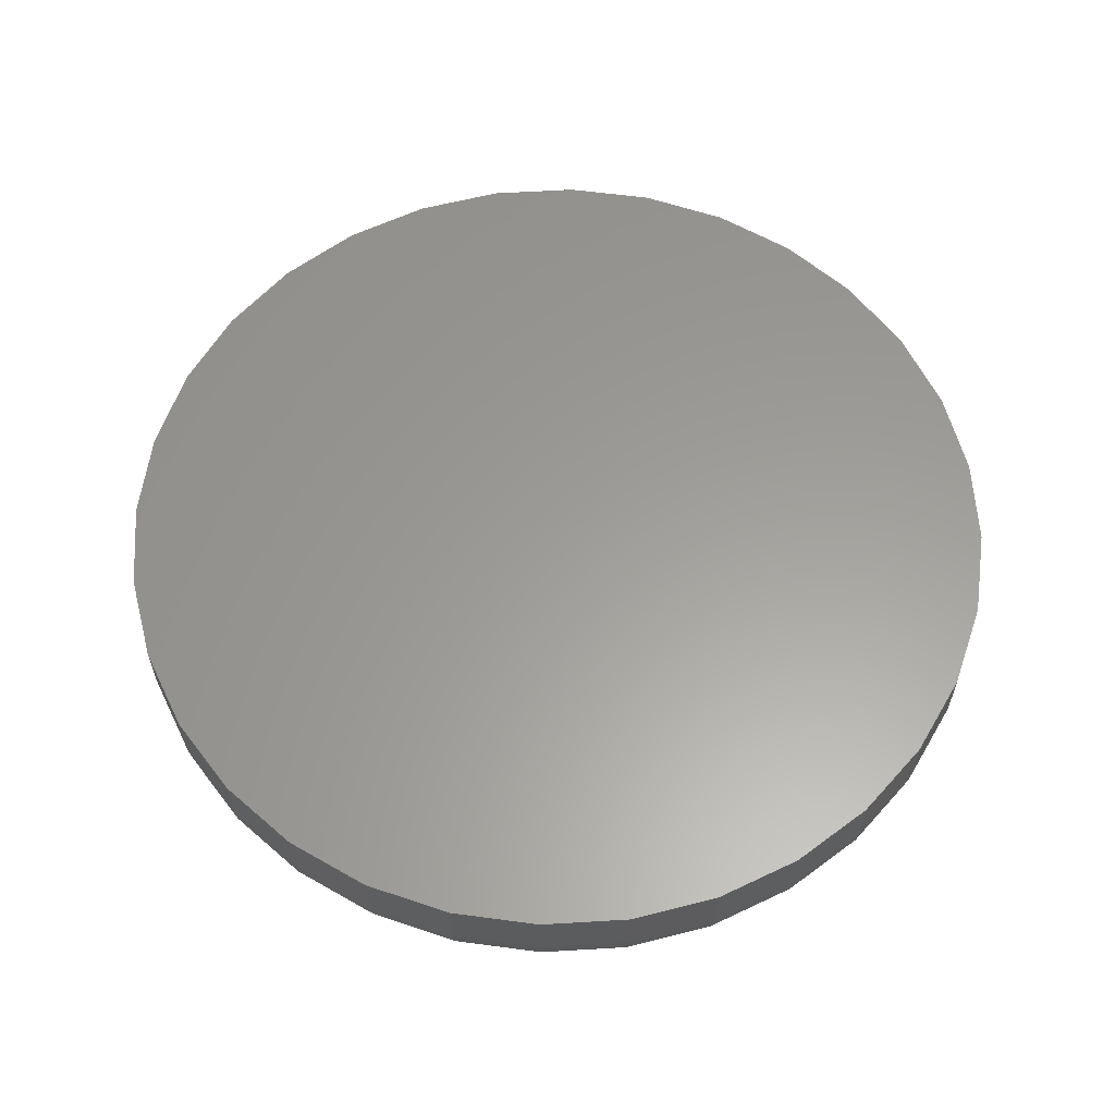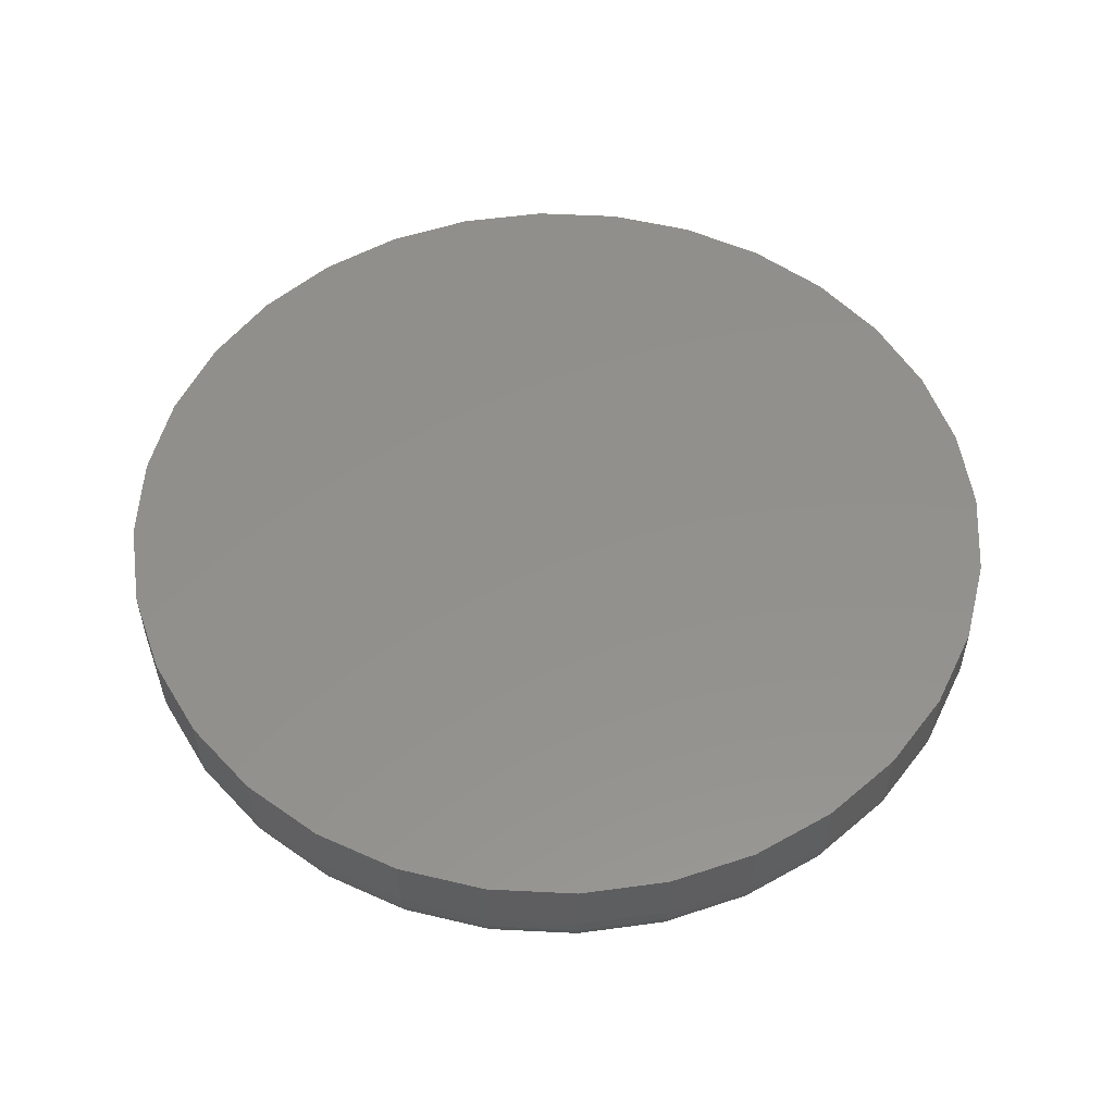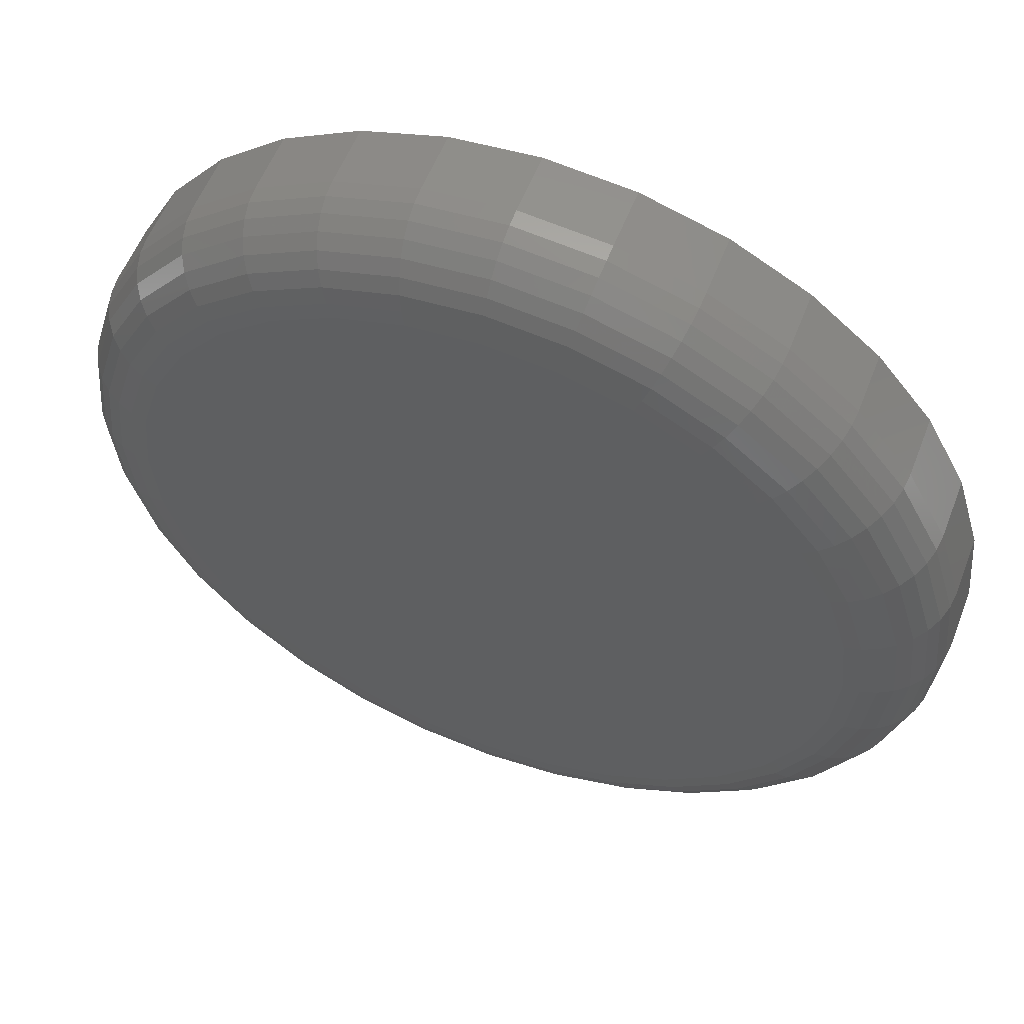
<metadata>
{"format":"stl","ext":"stl","renderer":"f3d","projection":"perspective","resolution":1024,"background":"white","views":[{"elev":60.4,"azim":-54.1,"up":"+Z"},{"elev":53.9,"azim":109.9,"up":"+Z"},{"elev":56.6,"azim":-158.9,"up":"+Y"}]}
</metadata>
<code>
# stl→obj: 320 verts, 636 faces
v -0.002385 0.6248 0
v 0.02412 0.6221 0
v -0.02889 0.6221 0
v -0.05437 0.6144 0
v 0.0496 0.6144 0
v 0.02412 0.3557 0
v -0.02889 0.3557 0
v 0.0496 0.3634 0
v -0.002385 0.353 0
v -0.05437 0.3634 0
v -0.07786 0.3759 0
v 0.07309 0.3759 0
v -0.09845 0.3928 0
v 0.09368 0.3928 0
v -0.1153 0.4134 0
v 0.1106 0.4134 0
v -0.1279 0.4369 0
v 0.1231 0.4369 0
v -0.1356 0.4624 0
v 0.1309 0.4624 0
v -0.1382 0.4889 0
v 0.1335 0.4889 0
v -0.1356 0.5154 0
v 0.1309 0.5154 0
v -0.1279 0.5409 0
v 0.1231 0.5409 0
v -0.1153 0.5644 0
v 0.1106 0.5644 0
v -0.09845 0.585 0
v 0.09368 0.585 0
v -0.07786 0.6019 0
v 0.07309 0.6019 0
v 0.1647 0.4889 0.03125
v 0.1647 0.4889 0.05469
v 0.1615 0.4563 0.03125
v 0.1615 0.4563 0.05469
v 0.152 0.4249 0.03125
v 0.152 0.4249 0.05469
v 0.1366 0.3961 0.03125
v 0.1366 0.3961 0.05469
v 0.1158 0.3707 0.03125
v 0.1158 0.3707 0.05469
v 0.09045 0.35 0.03125
v 0.09045 0.35 0.05469
v 0.06156 0.3345 0.03125
v 0.06156 0.3345 0.05469
v 0.03022 0.325 0.03125
v 0.03022 0.325 0.05469
v -0.002385 0.3218 0.03125
v -0.002385 0.3218 0.05469
v -0.03499 0.325 0.03125
v -0.03499 0.325 0.05469
v -0.06633 0.3345 0.03125
v -0.06633 0.3345 0.05469
v -0.09522 0.35 0.03125
v -0.09522 0.35 0.05469
v -0.1205 0.3707 0.03125
v -0.1205 0.3707 0.05469
v -0.1413 0.3961 0.03125
v -0.1413 0.3961 0.05469
v -0.1568 0.4249 0.03125
v -0.1568 0.4249 0.05469
v -0.1663 0.4563 0.03125
v -0.1663 0.4563 0.05469
v -0.1695 0.4889 0.03125
v -0.1695 0.4889 0.05469
v -0.1663 0.5215 0.03125
v -0.1663 0.5215 0.05469
v -0.1568 0.5528 0.03125
v -0.1568 0.5528 0.05469
v -0.1413 0.5817 0.03125
v -0.1413 0.5817 0.05469
v -0.1205 0.6071 0.03125
v -0.1205 0.6071 0.05469
v -0.09522 0.6278 0.03125
v -0.09522 0.6278 0.05469
v -0.06633 0.6433 0.03125
v -0.06633 0.6433 0.05469
v -0.03499 0.6528 0.03125
v -0.03499 0.6528 0.05469
v -0.002385 0.656 0.03125
v -0.002385 0.656 0.05469
v 0.03022 0.6528 0.03125
v 0.03022 0.6528 0.05469
v 0.06156 0.6433 0.03125
v 0.06156 0.6433 0.05469
v 0.09045 0.6278 0.03125
v 0.09045 0.6278 0.05469
v 0.1158 0.6071 0.03125
v 0.1158 0.6071 0.05469
v 0.1366 0.5817 0.03125
v 0.1366 0.5817 0.05469
v 0.152 0.5528 0.03125
v 0.152 0.5528 0.05469
v 0.1615 0.5215 0.03125
v 0.1615 0.5215 0.05469
v -0.1689 0.4889 0.02515
v -0.1657 0.5214 0.02515
v -0.1671 0.4889 0.01929
v -0.1639 0.521 0.01929
v -0.1642 0.4889 0.01389
v -0.1611 0.5205 0.01389
v -0.1603 0.4889 0.009153
v -0.1573 0.5197 0.009153
v -0.1556 0.4889 0.005267
v -0.1527 0.5188 0.005267
v -0.1502 0.4889 0.002379
v -0.1474 0.5177 0.002379
v -0.1443 0.4889 0.0006005
v -0.1416 0.5166 0.0006005
v 0.1609 0.5214 0.02515
v 0.1641 0.4889 0.02515
v 0.1592 0.521 0.01929
v 0.1623 0.4889 0.01929
v 0.1563 0.5205 0.01389
v 0.1595 0.4889 0.01389
v 0.1525 0.5197 0.009153
v 0.1556 0.4889 0.009153
v 0.1479 0.5188 0.005267
v 0.1508 0.4889 0.005267
v 0.1426 0.5177 0.002379
v 0.1454 0.4889 0.002379
v 0.1368 0.5166 0.0006005
v 0.1396 0.4889 0.0006005
v 0.1514 0.5526 0.02515
v 0.1498 0.5519 0.01929
v 0.1471 0.5508 0.01389
v 0.1435 0.5493 0.009153
v 0.1392 0.5475 0.005267
v 0.1342 0.5455 0.002379
v 0.1288 0.5432 0.0006005
v 0.1361 0.5814 0.02515
v 0.1346 0.5804 0.01929
v 0.1322 0.5788 0.01389
v 0.1289 0.5767 0.009153
v 0.125 0.574 0.005267
v 0.1205 0.571 0.002379
v 0.1156 0.5678 0.0006005
v 0.1154 0.6066 0.02515
v 0.1141 0.6054 0.01929
v 0.1121 0.6033 0.01389
v 0.1093 0.6006 0.009153
v 0.106 0.5972 0.005267
v 0.1021 0.5934 0.002379
v 0.09799 0.5893 0.0006005
v 0.09012 0.6273 0.02515
v 0.08913 0.6259 0.01929
v 0.08753 0.6235 0.01389
v 0.08537 0.6202 0.009153
v 0.08274 0.6163 0.005267
v 0.07974 0.6118 0.002379
v 0.07648 0.6069 0.0006005
v 0.06133 0.6427 0.02515
v 0.06065 0.6411 0.01929
v 0.05955 0.6384 0.01389
v 0.05806 0.6348 0.009153
v 0.05625 0.6305 0.005267
v 0.05418 0.6255 0.002379
v 0.05194 0.62 0.0006005
v 0.0301 0.6522 0.02515
v 0.02975 0.6505 0.01929
v 0.02919 0.6476 0.01389
v 0.02843 0.6438 0.009153
v 0.02751 0.6392 0.005267
v 0.02645 0.6339 0.002379
v 0.02531 0.6281 0.0006005
v -0.002385 0.6554 0.02515
v -0.002385 0.6536 0.01929
v -0.002385 0.6507 0.01389
v -0.002385 0.6469 0.009153
v -0.002385 0.6421 0.005267
v -0.002385 0.6367 0.002379
v -0.002385 0.6308 0.0006005
v -0.03487 0.6522 0.02515
v -0.03452 0.6505 0.01929
v -0.03396 0.6476 0.01389
v -0.0332 0.6438 0.009153
v -0.03228 0.6392 0.005267
v -0.03122 0.6339 0.002379
v -0.03008 0.6281 0.0006005
v -0.0661 0.6427 0.02515
v -0.06542 0.6411 0.01929
v -0.06432 0.6384 0.01389
v -0.06283 0.6348 0.009153
v -0.06102 0.6305 0.005267
v -0.05895 0.6255 0.002379
v -0.05671 0.62 0.0006005
v -0.09489 0.6273 0.02515
v -0.0939 0.6259 0.01929
v -0.0923 0.6235 0.01389
v -0.09014 0.6202 0.009153
v -0.08751 0.6163 0.005267
v -0.08451 0.6118 0.002379
v -0.08125 0.6069 0.0006005
v -0.1201 0.6066 0.02515
v -0.1189 0.6054 0.01929
v -0.1168 0.6033 0.01389
v -0.1141 0.6006 0.009153
v -0.1107 0.5972 0.005267
v -0.1069 0.5934 0.002379
v -0.1028 0.5893 0.0006005
v -0.1408 0.5814 0.02515
v -0.1394 0.5804 0.01929
v -0.1369 0.5788 0.01389
v -0.1337 0.5767 0.009153
v -0.1298 0.574 0.005267
v -0.1253 0.571 0.002379
v -0.1204 0.5678 0.0006005
v -0.1562 0.5526 0.02515
v -0.1546 0.5519 0.01929
v -0.1519 0.5508 0.01389
v -0.1483 0.5493 0.009153
v -0.1439 0.5475 0.005267
v -0.1389 0.5455 0.002379
v -0.1335 0.5432 0.0006005
v 0.1609 0.4564 0.02515
v 0.1592 0.4568 0.01929
v 0.1563 0.4573 0.01389
v 0.1525 0.4581 0.009153
v 0.1479 0.459 0.005267
v 0.1426 0.4601 0.002379
v 0.1368 0.4612 0.0006005
v -0.1657 0.4564 0.02515
v -0.1639 0.4568 0.01929
v -0.1611 0.4573 0.01389
v -0.1573 0.4581 0.009153
v -0.1527 0.459 0.005267
v -0.1474 0.4601 0.002379
v -0.1416 0.4612 0.0006005
v -0.1562 0.4252 0.02515
v -0.1546 0.4259 0.01929
v -0.1519 0.427 0.01389
v -0.1483 0.4285 0.009153
v -0.1439 0.4303 0.005267
v -0.1389 0.4323 0.002379
v -0.1335 0.4346 0.0006005
v -0.1408 0.3964 0.02515
v -0.1394 0.3974 0.01929
v -0.1369 0.399 0.01389
v -0.1337 0.4011 0.009153
v -0.1298 0.4038 0.005267
v -0.1253 0.4068 0.002379
v -0.1204 0.41 0.0006005
v -0.1201 0.3712 0.02515
v -0.1189 0.3724 0.01929
v -0.1168 0.3745 0.01389
v -0.1141 0.3772 0.009153
v -0.1107 0.3806 0.005267
v -0.1069 0.3844 0.002379
v -0.1028 0.3885 0.0006005
v -0.09489 0.3505 0.02515
v -0.0939 0.3519 0.01929
v -0.0923 0.3543 0.01389
v -0.09014 0.3576 0.009153
v -0.08751 0.3615 0.005267
v -0.08451 0.366 0.002379
v -0.08125 0.3709 0.0006005
v -0.0661 0.3351 0.02515
v -0.06542 0.3367 0.01929
v -0.06432 0.3394 0.01389
v -0.06283 0.343 0.009153
v -0.06102 0.3473 0.005267
v -0.05895 0.3523 0.002379
v -0.05671 0.3578 0.0006005
v -0.03487 0.3256 0.02515
v -0.03452 0.3273 0.01929
v -0.03396 0.3302 0.01389
v -0.0332 0.334 0.009153
v -0.03228 0.3386 0.005267
v -0.03122 0.3439 0.002379
v -0.03008 0.3497 0.0006005
v -0.002385 0.3224 0.02515
v -0.002385 0.3242 0.01929
v -0.002385 0.3271 0.01389
v -0.002385 0.3309 0.009153
v -0.002385 0.3357 0.005267
v -0.002385 0.3411 0.002379
v -0.002385 0.3469 0.0006005
v 0.0301 0.3256 0.02515
v 0.02975 0.3273 0.01929
v 0.02919 0.3302 0.01389
v 0.02843 0.334 0.009153
v 0.02751 0.3386 0.005267
v 0.02645 0.3439 0.002379
v 0.02531 0.3497 0.0006005
v 0.06133 0.3351 0.02515
v 0.06065 0.3367 0.01929
v 0.05955 0.3394 0.01389
v 0.05806 0.343 0.009153
v 0.05625 0.3473 0.005267
v 0.05418 0.3523 0.002379
v 0.05194 0.3578 0.0006005
v 0.09012 0.3505 0.02515
v 0.08913 0.3519 0.01929
v 0.08753 0.3543 0.01389
v 0.08537 0.3576 0.009153
v 0.08274 0.3615 0.005267
v 0.07974 0.366 0.002379
v 0.07648 0.3709 0.0006005
v 0.1154 0.3712 0.02515
v 0.1141 0.3724 0.01929
v 0.1121 0.3745 0.01389
v 0.1093 0.3772 0.009153
v 0.106 0.3806 0.005267
v 0.1021 0.3844 0.002379
v 0.09799 0.3885 0.0006005
v 0.1361 0.3964 0.02515
v 0.1346 0.3974 0.01929
v 0.1322 0.399 0.01389
v 0.1289 0.4011 0.009153
v 0.125 0.4038 0.005267
v 0.1205 0.4068 0.002379
v 0.1156 0.41 0.0006005
v 0.1514 0.4252 0.02515
v 0.1498 0.4259 0.01929
v 0.1471 0.427 0.01389
v 0.1435 0.4285 0.009153
v 0.1392 0.4303 0.005267
v 0.1342 0.4323 0.002379
v 0.1288 0.4346 0.0006005
f 1 2 3
f 4 3 2
f 5 4 2
f 6 7 8
f 9 7 6
f 7 10 8
f 8 10 11
f 8 11 12
f 12 11 13
f 12 13 14
f 14 13 15
f 14 15 16
f 16 15 17
f 16 17 18
f 18 17 19
f 18 19 20
f 20 19 21
f 20 21 22
f 22 21 23
f 22 23 24
f 24 23 25
f 24 25 26
f 26 25 27
f 26 27 28
f 28 27 29
f 28 29 30
f 30 29 31
f 30 31 32
f 32 31 4
f 32 4 5
f 33 34 35
f 35 34 36
f 35 36 37
f 37 36 38
f 37 38 39
f 39 38 40
f 39 40 41
f 41 40 42
f 41 42 43
f 43 42 44
f 43 44 45
f 45 44 46
f 45 46 47
f 47 46 48
f 47 48 49
f 49 48 50
f 49 50 51
f 51 50 52
f 51 52 53
f 53 52 54
f 53 54 55
f 55 54 56
f 55 56 57
f 57 56 58
f 57 58 59
f 59 58 60
f 59 60 61
f 61 60 62
f 61 62 63
f 63 62 64
f 63 64 65
f 65 64 66
f 65 66 67
f 67 66 68
f 67 68 69
f 69 68 70
f 69 70 71
f 71 70 72
f 71 72 73
f 73 72 74
f 73 74 75
f 75 74 76
f 75 76 77
f 77 76 78
f 77 78 79
f 79 78 80
f 79 80 81
f 81 80 82
f 81 82 83
f 83 82 84
f 83 84 85
f 85 84 86
f 85 86 87
f 87 86 88
f 87 88 89
f 89 88 90
f 89 90 91
f 91 90 92
f 91 92 93
f 93 92 94
f 93 94 95
f 95 94 96
f 95 96 33
f 33 96 34
f 65 67 97
f 97 67 98
f 97 98 99
f 99 98 100
f 99 100 101
f 101 100 102
f 101 102 103
f 103 102 104
f 103 104 105
f 105 104 106
f 105 106 107
f 107 106 108
f 107 108 109
f 109 108 110
f 109 110 21
f 21 110 23
f 95 33 111
f 111 33 112
f 111 112 113
f 113 112 114
f 113 114 115
f 115 114 116
f 115 116 117
f 117 116 118
f 117 118 119
f 119 118 120
f 119 120 121
f 121 120 122
f 121 122 123
f 123 122 124
f 123 124 24
f 24 124 22
f 93 95 125
f 125 95 111
f 125 111 126
f 126 111 113
f 126 113 127
f 127 113 115
f 127 115 128
f 128 115 117
f 128 117 129
f 129 117 119
f 129 119 130
f 130 119 121
f 130 121 131
f 131 121 123
f 131 123 26
f 26 123 24
f 91 93 132
f 132 93 125
f 132 125 133
f 133 125 126
f 133 126 134
f 134 126 127
f 134 127 135
f 135 127 128
f 135 128 136
f 136 128 129
f 136 129 137
f 137 129 130
f 137 130 138
f 138 130 131
f 138 131 28
f 28 131 26
f 89 91 139
f 139 91 132
f 139 132 140
f 140 132 133
f 140 133 141
f 141 133 134
f 141 134 142
f 142 134 135
f 142 135 143
f 143 135 136
f 143 136 144
f 144 136 137
f 144 137 145
f 145 137 138
f 145 138 30
f 30 138 28
f 87 89 146
f 146 89 139
f 146 139 147
f 147 139 140
f 147 140 148
f 148 140 141
f 148 141 149
f 149 141 142
f 149 142 150
f 150 142 143
f 150 143 151
f 151 143 144
f 151 144 152
f 152 144 145
f 152 145 32
f 32 145 30
f 85 87 153
f 153 87 146
f 153 146 154
f 154 146 147
f 154 147 155
f 155 147 148
f 155 148 156
f 156 148 149
f 156 149 157
f 157 149 150
f 157 150 158
f 158 150 151
f 158 151 159
f 159 151 152
f 159 152 5
f 5 152 32
f 83 85 160
f 160 85 153
f 160 153 161
f 161 153 154
f 161 154 162
f 162 154 155
f 162 155 163
f 163 155 156
f 163 156 164
f 164 156 157
f 164 157 165
f 165 157 158
f 165 158 166
f 166 158 159
f 166 159 2
f 2 159 5
f 81 83 167
f 167 83 160
f 167 160 168
f 168 160 161
f 168 161 169
f 169 161 162
f 169 162 170
f 170 162 163
f 170 163 171
f 171 163 164
f 171 164 172
f 172 164 165
f 172 165 173
f 173 165 166
f 173 166 1
f 1 166 2
f 79 81 174
f 174 81 167
f 174 167 175
f 175 167 168
f 175 168 176
f 176 168 169
f 176 169 177
f 177 169 170
f 177 170 178
f 178 170 171
f 178 171 179
f 179 171 172
f 179 172 180
f 180 172 173
f 180 173 3
f 3 173 1
f 77 79 181
f 181 79 174
f 181 174 182
f 182 174 175
f 182 175 183
f 183 175 176
f 183 176 184
f 184 176 177
f 184 177 185
f 185 177 178
f 185 178 186
f 186 178 179
f 186 179 187
f 187 179 180
f 187 180 4
f 4 180 3
f 75 77 188
f 188 77 181
f 188 181 189
f 189 181 182
f 189 182 190
f 190 182 183
f 190 183 191
f 191 183 184
f 191 184 192
f 192 184 185
f 192 185 193
f 193 185 186
f 193 186 194
f 194 186 187
f 194 187 31
f 31 187 4
f 73 75 195
f 195 75 188
f 195 188 196
f 196 188 189
f 196 189 197
f 197 189 190
f 197 190 198
f 198 190 191
f 198 191 199
f 199 191 192
f 199 192 200
f 200 192 193
f 200 193 201
f 201 193 194
f 201 194 29
f 29 194 31
f 71 73 202
f 202 73 195
f 202 195 203
f 203 195 196
f 203 196 204
f 204 196 197
f 204 197 205
f 205 197 198
f 205 198 206
f 206 198 199
f 206 199 207
f 207 199 200
f 207 200 208
f 208 200 201
f 208 201 27
f 27 201 29
f 69 71 209
f 209 71 202
f 209 202 210
f 210 202 203
f 210 203 211
f 211 203 204
f 211 204 212
f 212 204 205
f 212 205 213
f 213 205 206
f 213 206 214
f 214 206 207
f 214 207 215
f 215 207 208
f 215 208 25
f 25 208 27
f 67 69 98
f 98 69 209
f 98 209 100
f 100 209 210
f 100 210 102
f 102 210 211
f 102 211 104
f 104 211 212
f 104 212 106
f 106 212 213
f 106 213 108
f 108 213 214
f 108 214 110
f 110 214 215
f 110 215 23
f 23 215 25
f 33 35 112
f 112 35 216
f 112 216 114
f 114 216 217
f 114 217 116
f 116 217 218
f 116 218 118
f 118 218 219
f 118 219 120
f 120 219 220
f 120 220 122
f 122 220 221
f 122 221 124
f 124 221 222
f 124 222 22
f 22 222 20
f 63 65 223
f 223 65 97
f 223 97 224
f 224 97 99
f 224 99 225
f 225 99 101
f 225 101 226
f 226 101 103
f 226 103 227
f 227 103 105
f 227 105 228
f 228 105 107
f 228 107 229
f 229 107 109
f 229 109 19
f 19 109 21
f 61 63 230
f 230 63 223
f 230 223 231
f 231 223 224
f 231 224 232
f 232 224 225
f 232 225 233
f 233 225 226
f 233 226 234
f 234 226 227
f 234 227 235
f 235 227 228
f 235 228 236
f 236 228 229
f 236 229 17
f 17 229 19
f 59 61 237
f 237 61 230
f 237 230 238
f 238 230 231
f 238 231 239
f 239 231 232
f 239 232 240
f 240 232 233
f 240 233 241
f 241 233 234
f 241 234 242
f 242 234 235
f 242 235 243
f 243 235 236
f 243 236 15
f 15 236 17
f 57 59 244
f 244 59 237
f 244 237 245
f 245 237 238
f 245 238 246
f 246 238 239
f 246 239 247
f 247 239 240
f 247 240 248
f 248 240 241
f 248 241 249
f 249 241 242
f 249 242 250
f 250 242 243
f 250 243 13
f 13 243 15
f 55 57 251
f 251 57 244
f 251 244 252
f 252 244 245
f 252 245 253
f 253 245 246
f 253 246 254
f 254 246 247
f 254 247 255
f 255 247 248
f 255 248 256
f 256 248 249
f 256 249 257
f 257 249 250
f 257 250 11
f 11 250 13
f 53 55 258
f 258 55 251
f 258 251 259
f 259 251 252
f 259 252 260
f 260 252 253
f 260 253 261
f 261 253 254
f 261 254 262
f 262 254 255
f 262 255 263
f 263 255 256
f 263 256 264
f 264 256 257
f 264 257 10
f 10 257 11
f 51 53 265
f 265 53 258
f 265 258 266
f 266 258 259
f 266 259 267
f 267 259 260
f 267 260 268
f 268 260 261
f 268 261 269
f 269 261 262
f 269 262 270
f 270 262 263
f 270 263 271
f 271 263 264
f 271 264 7
f 7 264 10
f 49 51 272
f 272 51 265
f 272 265 273
f 273 265 266
f 273 266 274
f 274 266 267
f 274 267 275
f 275 267 268
f 275 268 276
f 276 268 269
f 276 269 277
f 277 269 270
f 277 270 278
f 278 270 271
f 278 271 9
f 9 271 7
f 47 49 279
f 279 49 272
f 279 272 280
f 280 272 273
f 280 273 281
f 281 273 274
f 281 274 282
f 282 274 275
f 282 275 283
f 283 275 276
f 283 276 284
f 284 276 277
f 284 277 285
f 285 277 278
f 285 278 6
f 6 278 9
f 45 47 286
f 286 47 279
f 286 279 287
f 287 279 280
f 287 280 288
f 288 280 281
f 288 281 289
f 289 281 282
f 289 282 290
f 290 282 283
f 290 283 291
f 291 283 284
f 291 284 292
f 292 284 285
f 292 285 8
f 8 285 6
f 43 45 293
f 293 45 286
f 293 286 294
f 294 286 287
f 294 287 295
f 295 287 288
f 295 288 296
f 296 288 289
f 296 289 297
f 297 289 290
f 297 290 298
f 298 290 291
f 298 291 299
f 299 291 292
f 299 292 12
f 12 292 8
f 41 43 300
f 300 43 293
f 300 293 301
f 301 293 294
f 301 294 302
f 302 294 295
f 302 295 303
f 303 295 296
f 303 296 304
f 304 296 297
f 304 297 305
f 305 297 298
f 305 298 306
f 306 298 299
f 306 299 14
f 14 299 12
f 39 41 307
f 307 41 300
f 307 300 308
f 308 300 301
f 308 301 309
f 309 301 302
f 309 302 310
f 310 302 303
f 310 303 311
f 311 303 304
f 311 304 312
f 312 304 305
f 312 305 313
f 313 305 306
f 313 306 16
f 16 306 14
f 37 39 314
f 314 39 307
f 314 307 315
f 315 307 308
f 315 308 316
f 316 308 309
f 316 309 317
f 317 309 310
f 317 310 318
f 318 310 311
f 318 311 319
f 319 311 312
f 319 312 320
f 320 312 313
f 320 313 18
f 18 313 16
f 35 37 216
f 216 37 314
f 216 314 217
f 217 314 315
f 217 315 218
f 218 315 316
f 218 316 219
f 219 316 317
f 219 317 220
f 220 317 318
f 220 318 221
f 221 318 319
f 221 319 222
f 222 319 320
f 222 320 20
f 20 320 18
f 80 84 82
f 84 80 78
f 84 78 86
f 46 52 48
f 48 52 50
f 86 78 88
f 88 78 76
f 88 76 90
f 90 76 74
f 90 74 92
f 92 74 72
f 92 72 94
f 94 72 70
f 94 70 96
f 96 70 68
f 96 68 34
f 34 68 66
f 34 66 36
f 36 66 64
f 36 64 38
f 38 64 62
f 38 62 40
f 40 62 60
f 40 60 42
f 42 60 58
f 42 58 44
f 44 58 56
f 44 56 46
f 46 56 54
f 46 54 52

</code>
